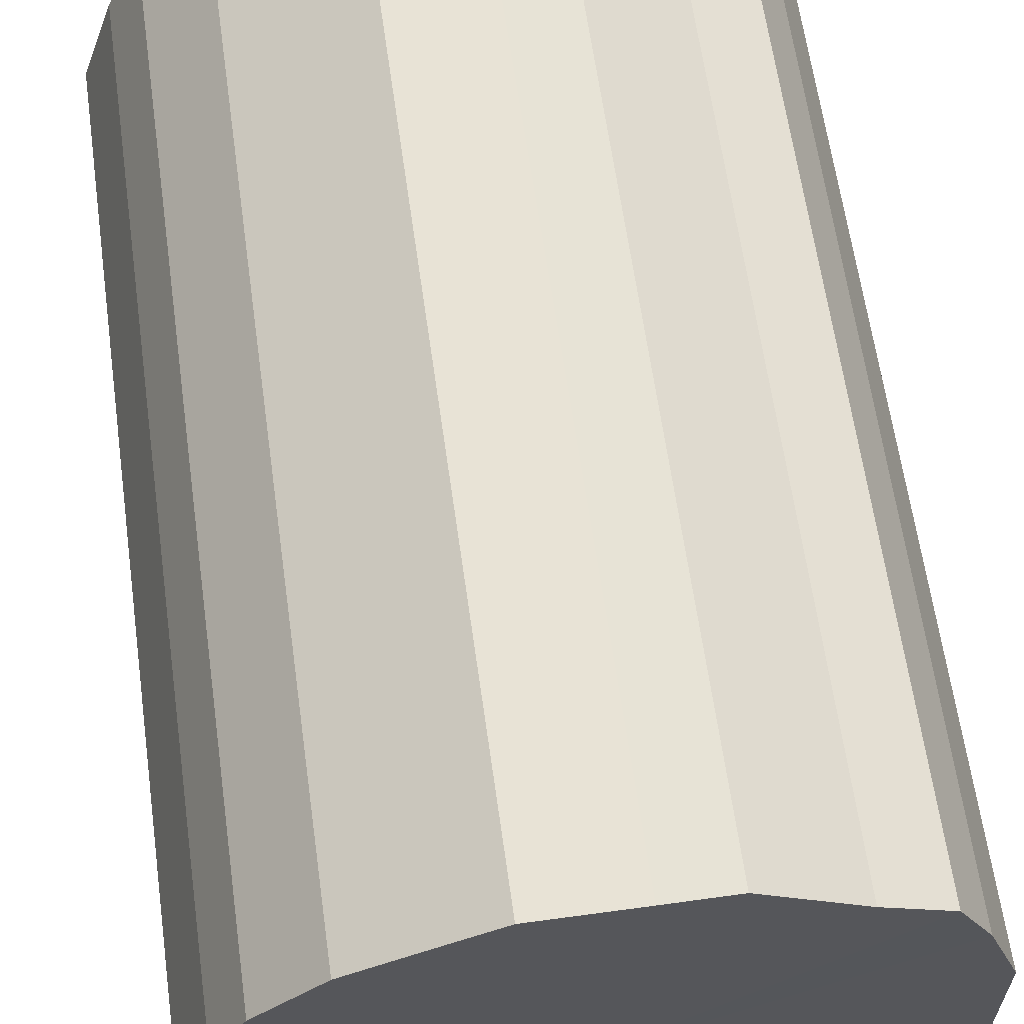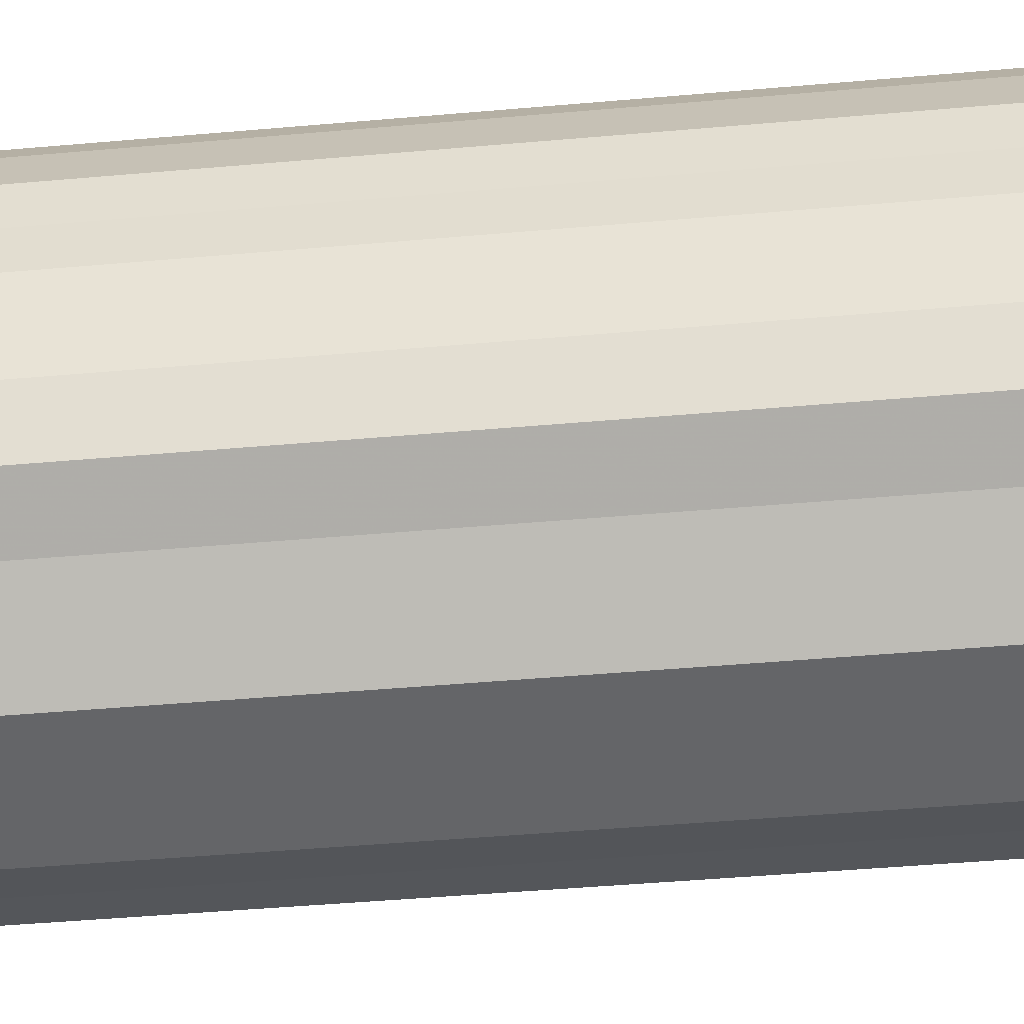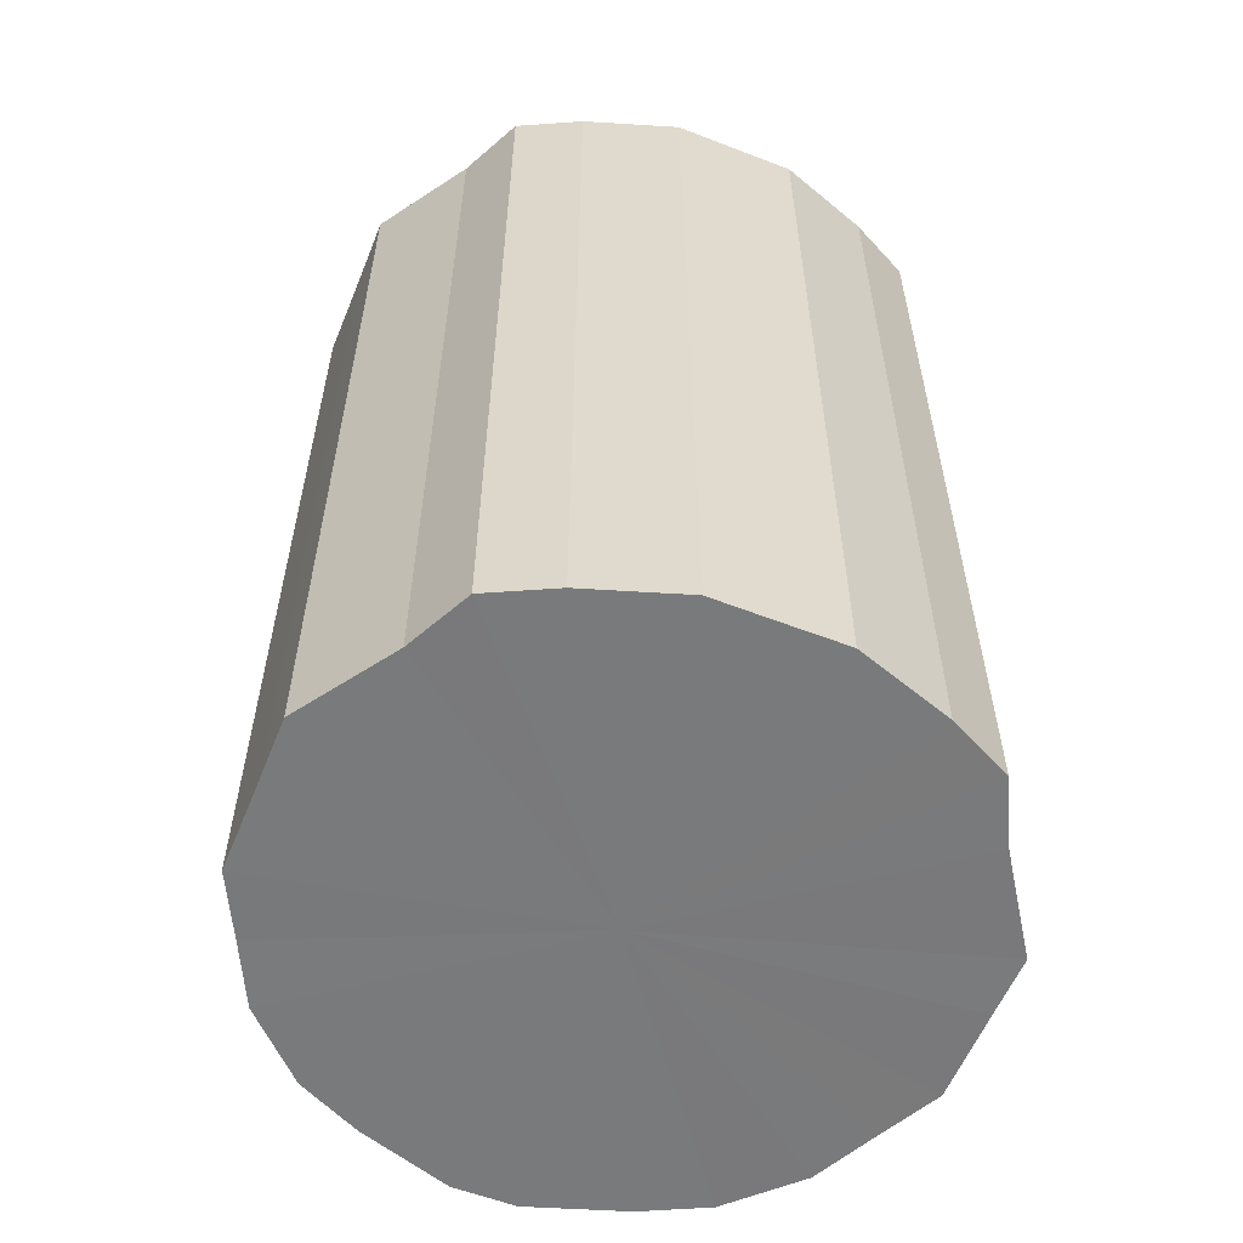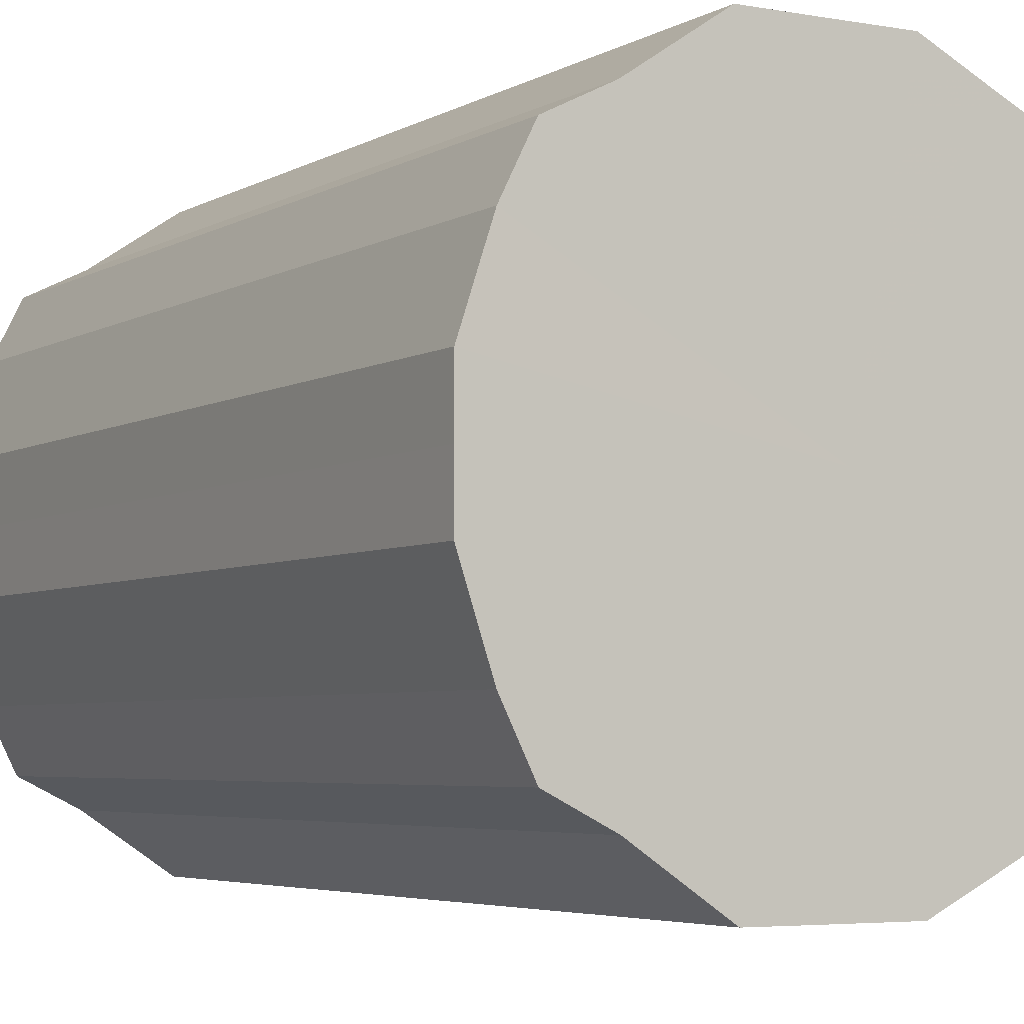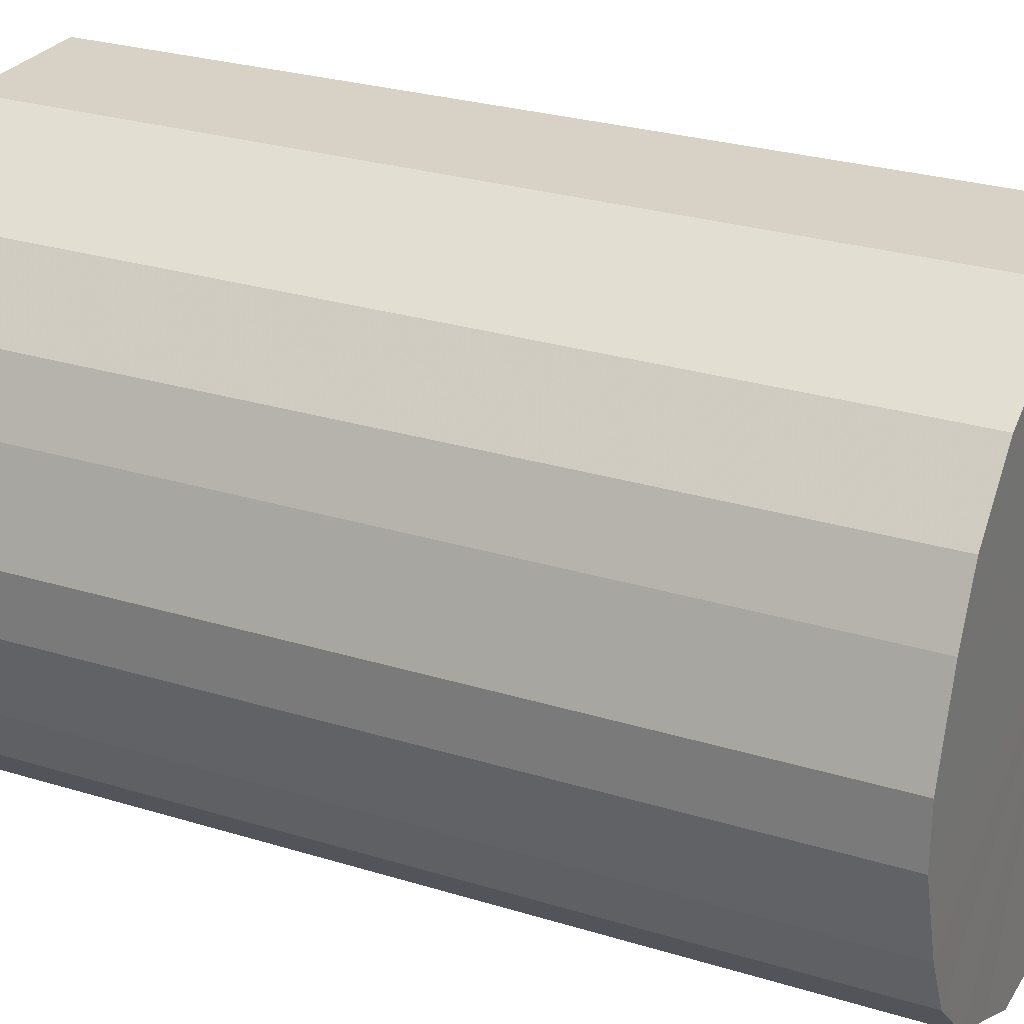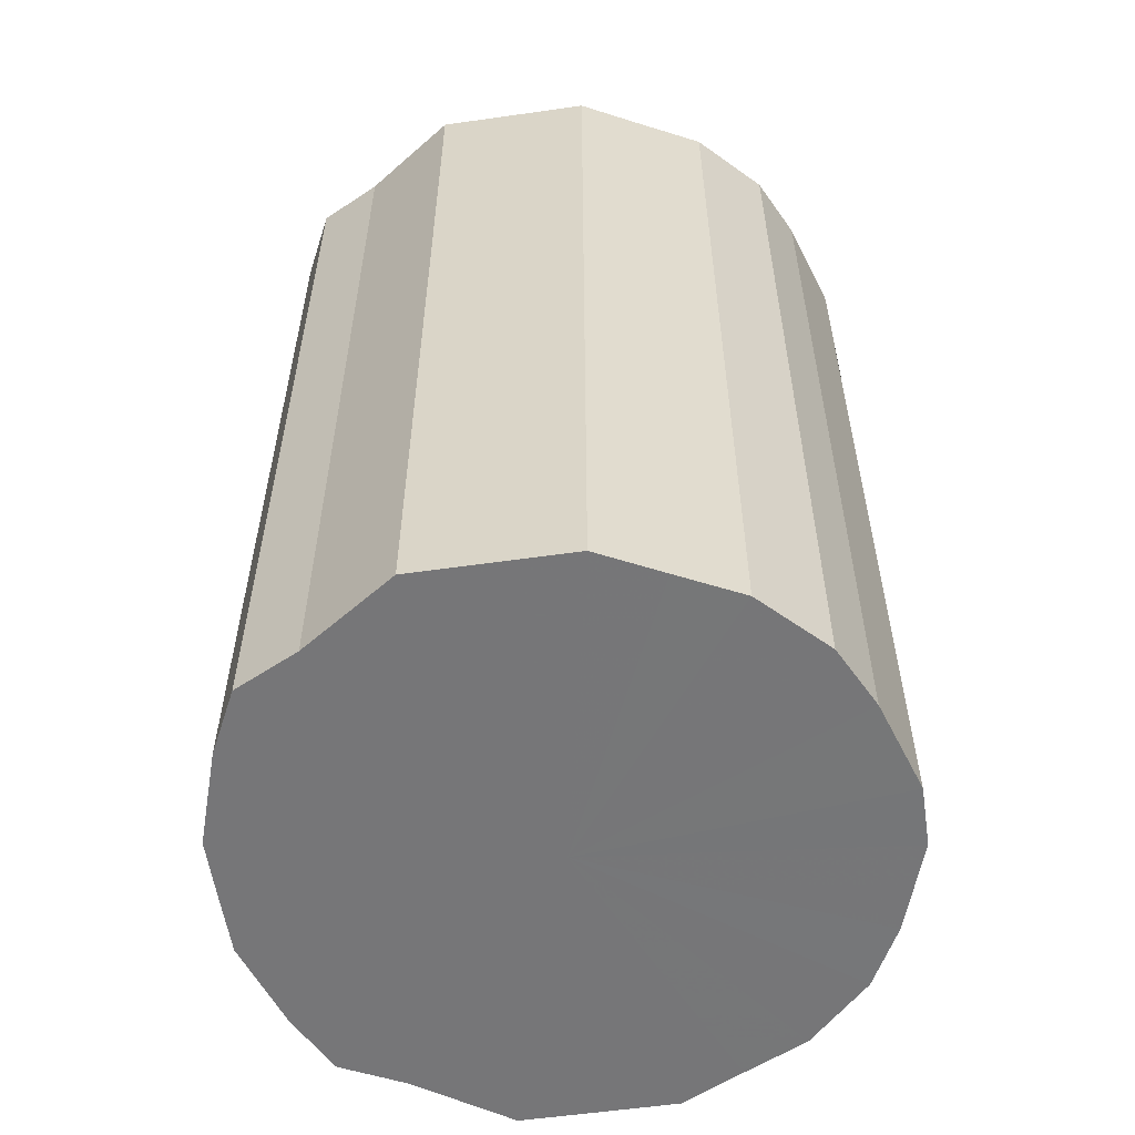
<metadata>
{"format":"obj","ext":"obj","renderer":"f3d","projection":"perspective","resolution":1024,"background":"white","views":[{"elev":62.6,"azim":-7.9,"up":"+Y"},{"elev":-51.4,"azim":95.3,"up":"+Y"},{"elev":-58.0,"azim":68.0,"up":"+Z"},{"elev":-4.5,"azim":149.8,"up":"+Y"},{"elev":27.3,"azim":-64.6,"up":"+Y"},{"elev":-56.9,"azim":-171.6,"up":"+Z"}]}
</metadata>
<code>
o 26221
v 2252 1883 14.33
v 2252 1883 14.33
v 2252 1883 14.63
v 2252 1883 14.33
v 2252 1883 14.63
v 2252 1883 14.33
v 2252 1883 14.63
v 2252 1883 14.33
v 2252 1883 14.63
v 2252 1883 14.33
v 2252 1883 14.63
v 2252 1883 14.33
v 2252 1883 14.63
v 2252 1883 14.33
v 2252 1883 14.63
v 2252 1883 14.33
v 2252 1883 14.63
v 2252 1883 14.33
v 2252 1883 14.63
v 2252 1883 14.33
v 2252 1883 14.63
v 2252 1883 14.33
v 2252 1883 14.63
v 2252 1883 14.33
v 2252 1883 14.63
v 2252 1883 14.33
v 2252 1883 14.63
v 2252 1883 14.33
v 2252 1883 14.63
v 2252 1883 14.33
v 2252 1883 14.63
v 2252 1883 14.33
v 2252 1883 14.63
v 2252 1883 14.33
v 2252 1883 14.63
v 2252 1883 14.33
v 2252 1883 14.63
v 2252 1883 14.33
v 2252 1883 14.63
v 2252 1883 14.33
v 2252 1883 14.63
v 2252 1883 14.33
v 2252 1883 14.63
v 2252 1883 14.33
v 2252 1883 14.63
v 2252 1883 14.33
v 2252 1883 14.63
v 2252 1883 14.33
v 2252 1883 14.63
v 2252 1883 14.63
v 2252 1883 14.63
v 2252 1883 14.33
v 2252 1883 14.63
v 2252 1883 14.33
v 2252 1883 14.63
v 2252 1883 14.63
v 2252 1883 14.33
v 2252 1883 14.63
v 2252 1883 14.33
v 2252 1883 14.33
v 2252 1883 14.63
v 2252 1883 14.63
v 2252 1883 14.33
v 2252 1883 14.63
v 2252 1883 14.33
v 2252 1883 14.33
v 2252 1883 14.63
v 2252 1883 14.63
v 2252 1883 14.33
v 2252 1883 14.63
v 2252 1883 14.33
v 2252 1883 14.33
v 2252 1883 14.63
v 2252 1883 14.63
v 2252 1883 14.33
v 2252 1883 14.63
v 2252 1883 14.33
v 2252 1883 14.33
v 2252 1883 14.63
v 2252 1883 14.63
v 2252 1883 14.33
v 2252 1883 14.63
v 2252 1883 14.33
v 2252 1883 14.33
v 2252 1883 14.63
v 2252 1883 14.63
v 2252 1883 14.33
v 2252 1883 14.63
v 2252 1883 14.33
v 2252 1883 14.33
v 2252 1883 14.63
v 2252 1883 14.63
v 2252 1883 14.33
v 2252 1883 14.63
v 2252 1883 14.33
v 2252 1883 14.33
v 2252 1883 14.63
v 2252 1883 14.63
v 2252 1883 14.33
v 2252 1883 14.33
v 2252 1883 14.33
v 2252 1883 14.33
v 2252 1883 14.33
v 2252 1883 14.33
v 2252 1883 14.33
v 2252 1883 14.33
v 2252 1883 14.33
v 2252 1883 14.33
v 2252 1883 14.33
v 2252 1883 14.33
v 2252 1883 14.33
v 2252 1883 14.33
v 2252 1883 14.33
v 2252 1883 14.33
v 2252 1883 14.33
v 2252 1883 14.33
v 2252 1883 14.33
v 2252 1883 14.33
v 2252 1883 14.33
v 2252 1883 14.33
v 2252 1883 14.33
v 2252 1883 14.33
v 2252 1883 14.33
v 2252 1883 14.33
v 2252 1883 14.33
v 2252 1883 14.33
v 2252 1883 14.63
v 2252 1883 14.63
v 2252 1883 14.63
v 2252 1883 14.63
v 2252 1883 14.63
v 2252 1883 14.63
v 2252 1883 14.63
v 2252 1883 14.63
v 2252 1883 14.63
v 2252 1883 14.63
v 2252 1883 14.63
v 2252 1883 14.63
v 2252 1883 14.63
v 2252 1883 14.63
v 2252 1883 14.63
v 2252 1883 14.63
v 2252 1883 14.63
v 2252 1883 14.63
v 2252 1883 14.63
v 2252 1883 14.63
v 2252 1883 14.63
v 2252 1883 14.63
v 2252 1883 14.63
v 2252 1883 14.63
v 2252 1883 14.63
v 2252 1883 14.63
f 1 2 3
f 2 4 5
f 6 1 7
f 4 8 9
f 10 6 11
f 8 12 13
f 14 10 15
f 12 16 17
f 18 14 19
f 16 20 21
f 22 18 23
f 20 24 25
f 26 22 27
f 24 28 29
f 30 26 31
f 28 32 33
f 34 30 35
f 32 36 37
f 38 34 39
f 36 40 41
f 42 38 43
f 40 44 45
f 46 42 47
f 44 48 49
f 48 46 50
f 51 52 53
f 53 54 55
f 56 57 51
f 58 59 56
f 55 60 61
f 62 63 58
f 64 65 62
f 61 66 67
f 68 69 64
f 70 71 68
f 67 72 73
f 74 75 70
f 76 77 74
f 73 78 79
f 80 81 76
f 82 83 80
f 79 84 85
f 86 87 82
f 88 89 86
f 85 90 91
f 92 93 88
f 94 95 92
f 91 96 97
f 98 99 94
f 97 100 98
f 101 102 103
f 101 104 102
f 101 103 105
f 101 106 104
f 101 105 107
f 101 108 106
f 101 107 109
f 101 110 108
f 101 109 111
f 101 112 110
f 101 111 113
f 101 114 112
f 101 113 115
f 101 116 114
f 101 115 117
f 101 118 116
f 101 117 119
f 101 120 118
f 101 119 121
f 101 122 120
f 101 121 123
f 101 124 122
f 101 123 125
f 101 126 124
f 101 125 126
f 127 128 129
f 127 130 128
f 127 129 131
f 127 132 130
f 127 131 133
f 127 134 132
f 127 133 135
f 127 136 134
f 127 135 137
f 127 138 136
f 127 137 139
f 127 140 138
f 127 139 141
f 127 142 140
f 127 141 143
f 127 144 142
f 127 143 145
f 127 146 144
f 127 145 147
f 127 148 146
f 127 147 149
f 127 150 148
f 127 149 151
f 127 152 150
f 127 151 152

</code>
